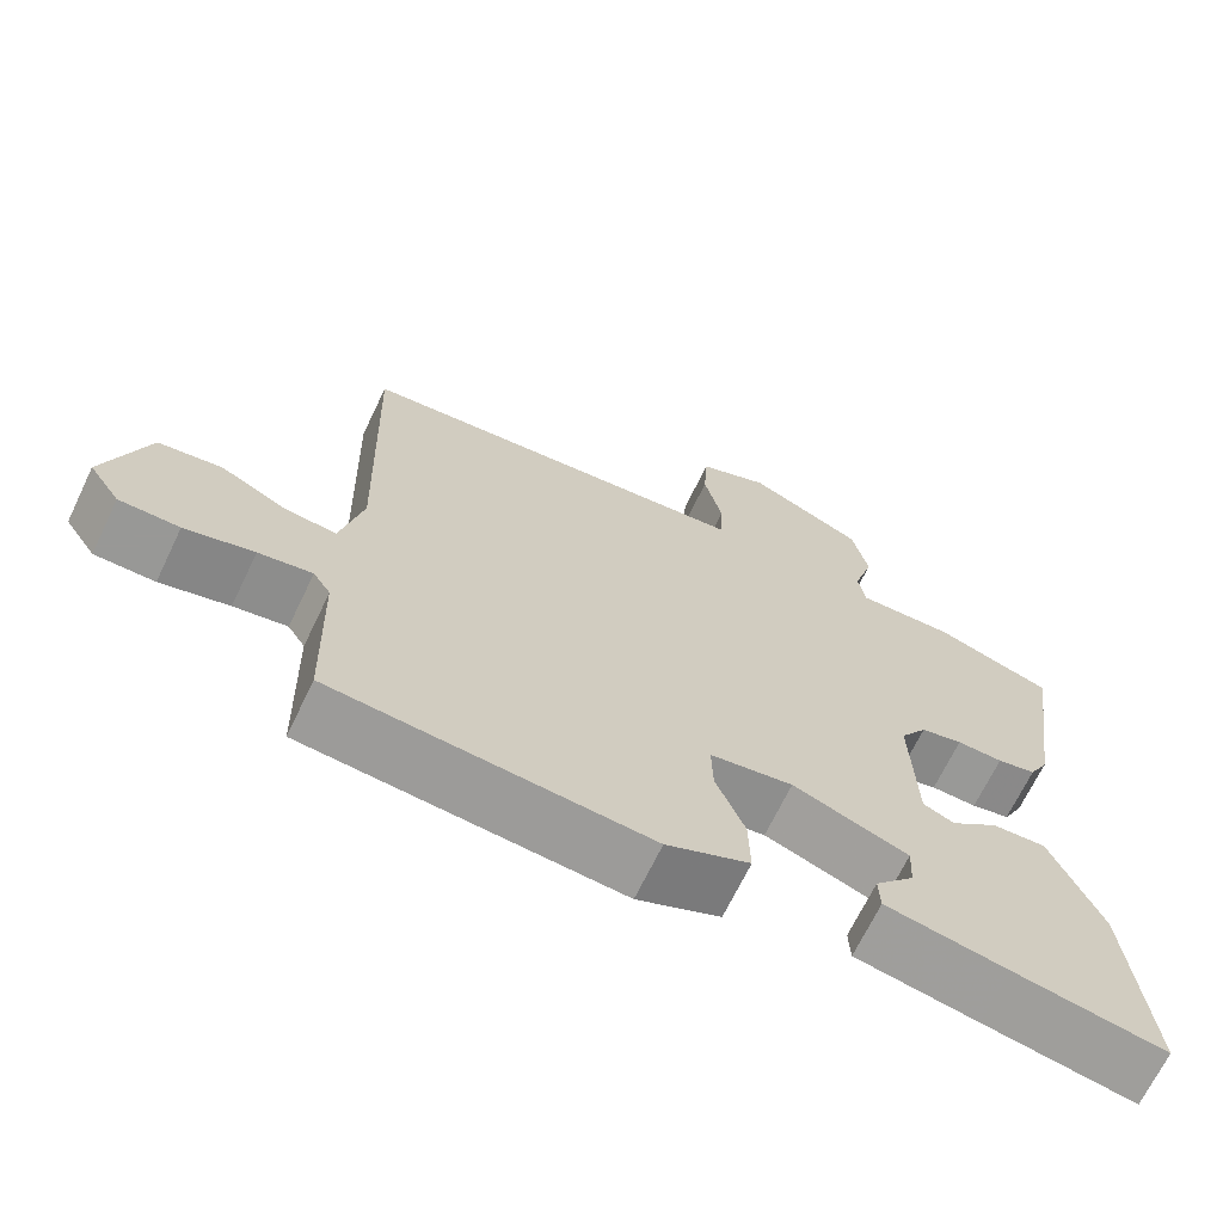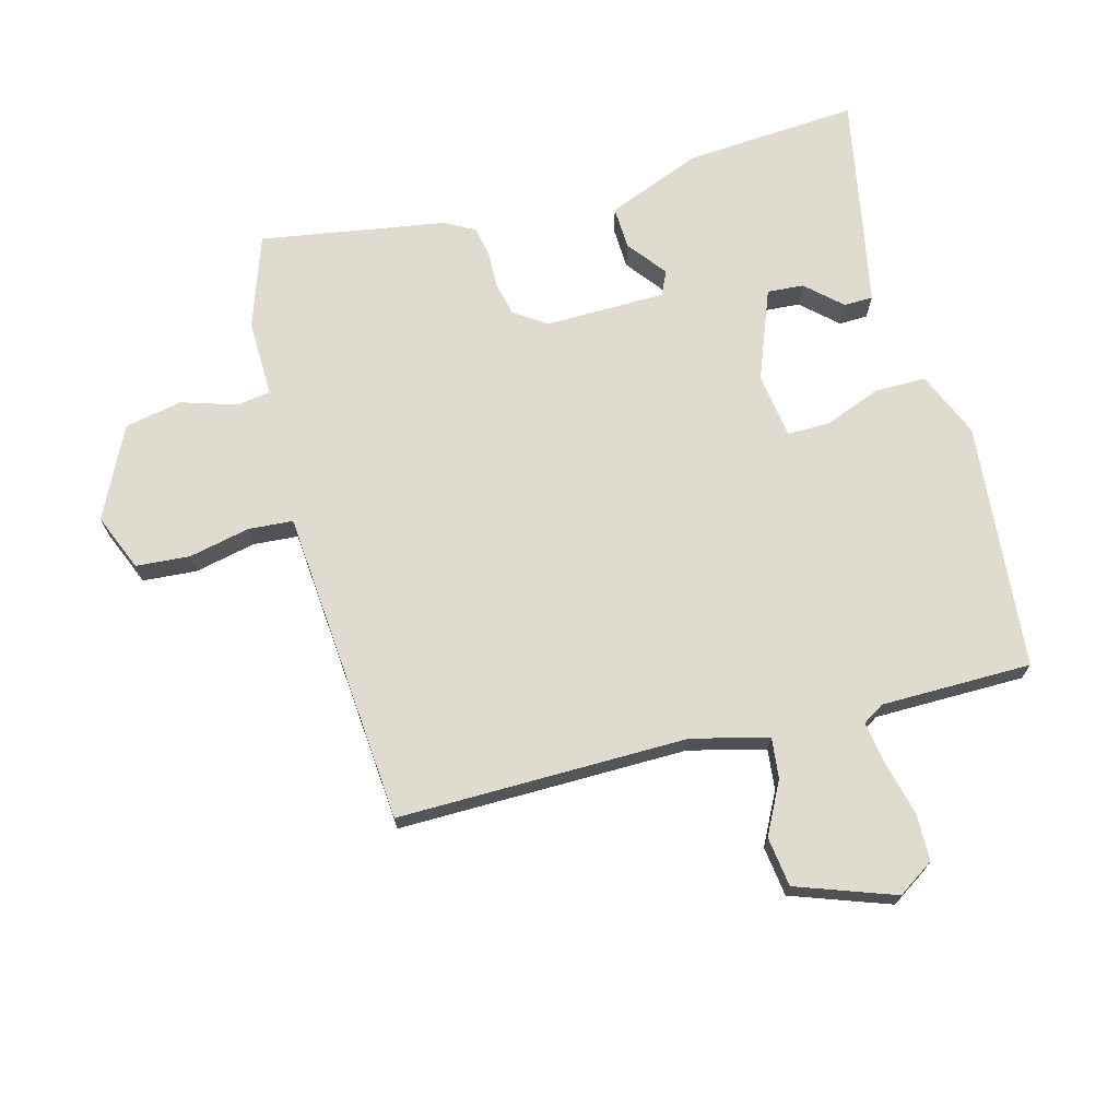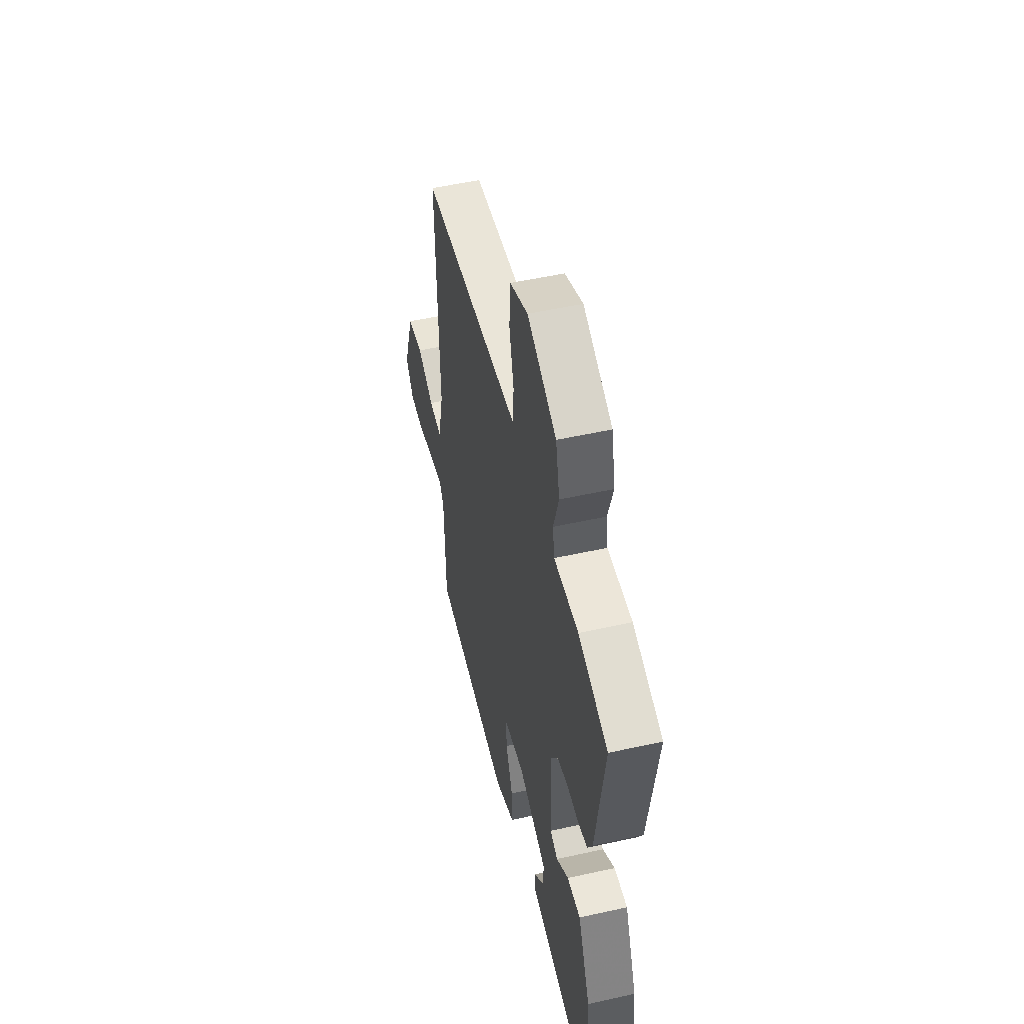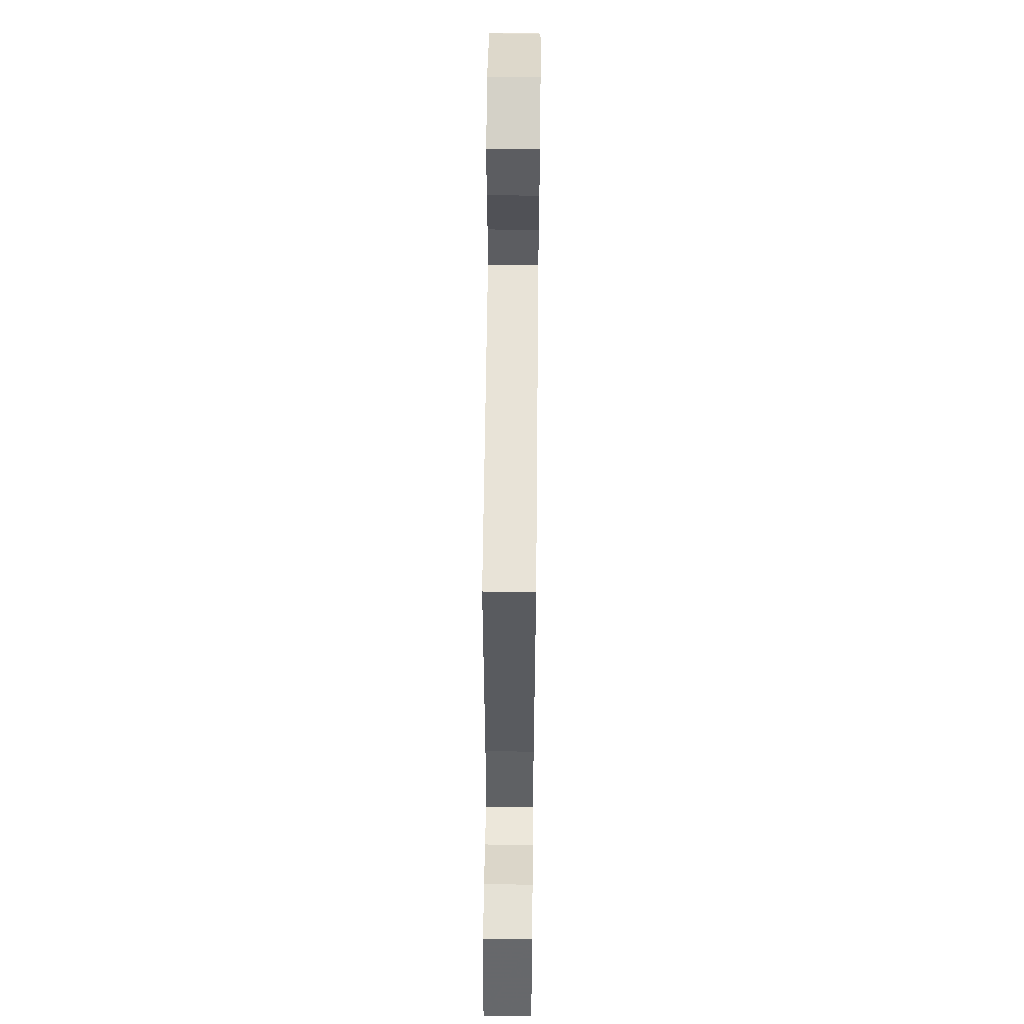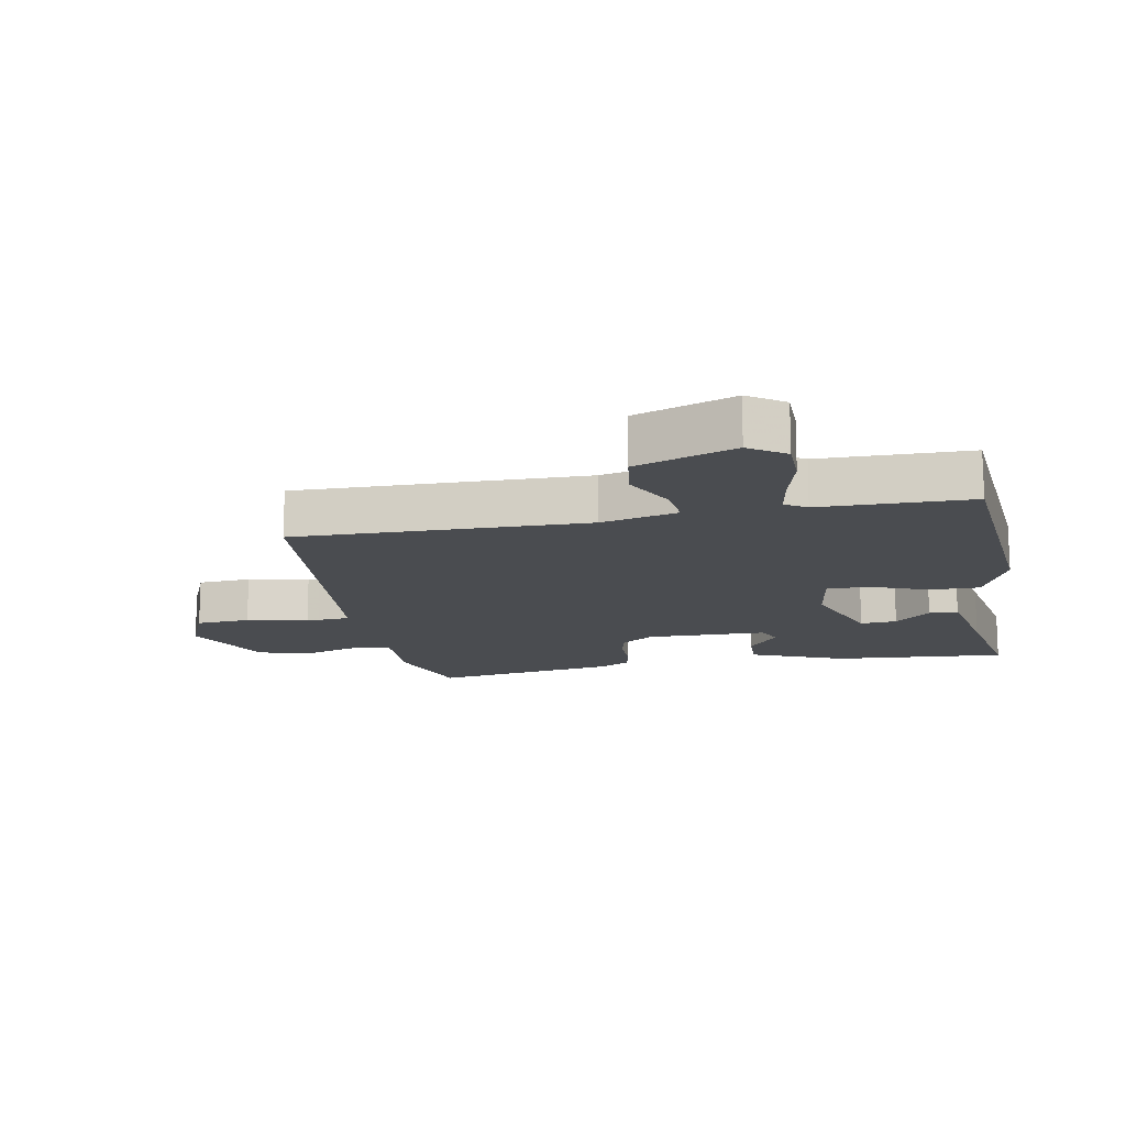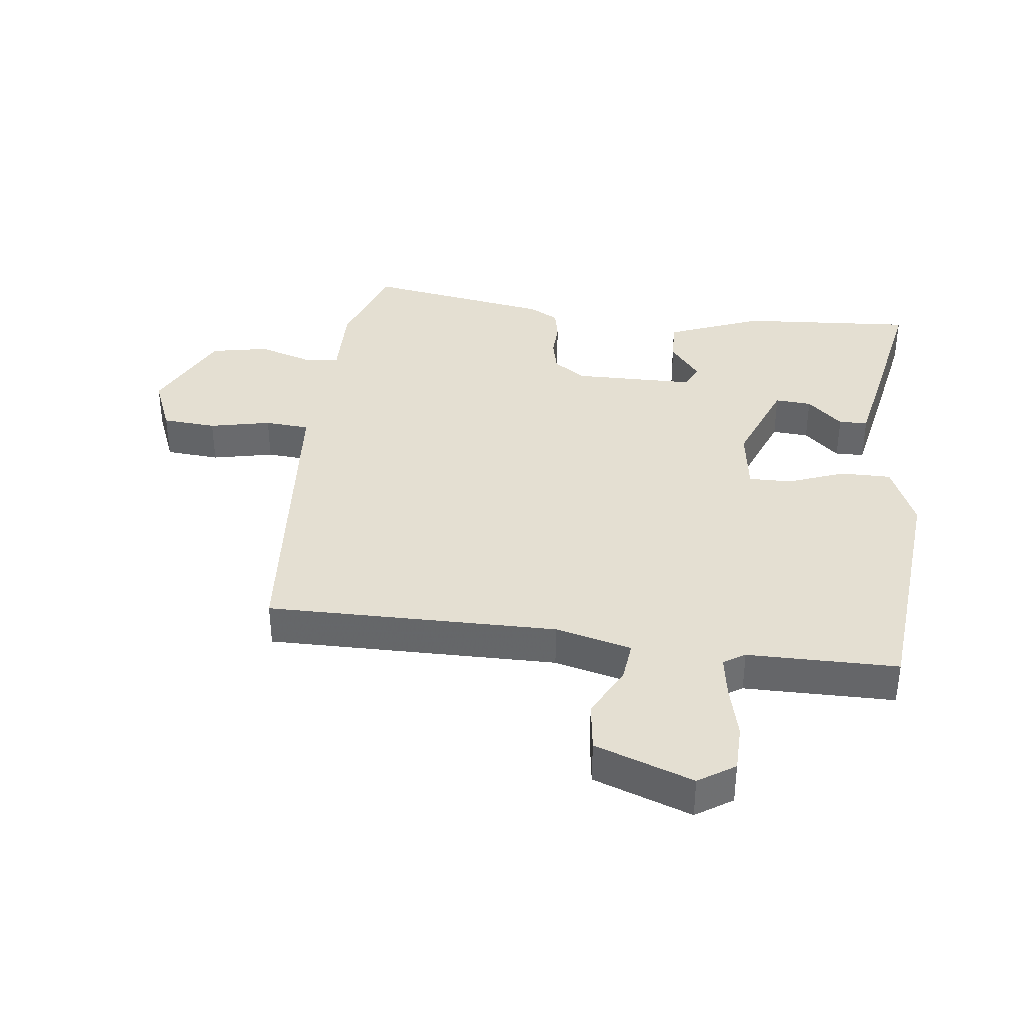
<metadata>
{"format":"obj","ext":"obj","renderer":"f3d","projection":"perspective","resolution":1024,"background":"white","views":[{"elev":-68.5,"azim":154.3,"up":"+Z"},{"elev":70.4,"azim":76.1,"up":"+Y"},{"elev":52.2,"azim":-103.5,"up":"+Z"},{"elev":56.3,"azim":90.6,"up":"+Z"},{"elev":-14.8,"azim":101.3,"up":"+Y"},{"elev":37.2,"azim":98.1,"up":"+Y"}]}
</metadata>
<code>
v -0.5 0.07 -0.5
v -0.475 0.07 -0.224
v -0.412 0.07 -0.075
v -0.344 0.07 -0.079
v -0.283 0.07 -0.128
v -0.244 0.07 -0.111
v -0.238 0.07 0.081
v -0.272 0.07 0.133
v -0.325 0.07 0.146
v -0.383 0.07 0.145
v -0.432 0.07 0.156
v -0.457 0.07 0.204
v -0.5 0.07 0.5
v -0.351 0.07 0.548
v -0.228 0.07 0.543
v -0.219 0.07 0.597
v -0.245 0.07 0.685
v -0.225 0.07 0.776
v -0.079 0.07 0.844
v 0.011 0.07 0.805
v 0.016 0.07 0.719
v -0.007 0.07 0.622
v -0.003 0.07 0.551
v 0.084 0.07 0.542
v 0.5 0.07 0.5
v 0.487 0.07 0.039
v 0.515 0.07 -0.083
v 0.58 0.07 -0.077
v 0.663 0.07 -0.036
v 0.742 0.07 -0.048
v 0.795 0.07 -0.205
v 0.756 0.07 -0.262
v 0.681 0.07 -0.262
v 0.595 0.07 -0.239
v 0.528 0.07 -0.227
v 0.506 0.07 -0.261
v 0.5 0.07 -0.5
v 0.105 0.07 -0.529
v 0.001 0.07 -0.482
v 0.003 0.07 -0.401
v 0.039 0.07 -0.312
v 0.041 0.07 -0.244
v -0.063 0.07 -0.227
v -0.208 0.07 -0.28
v -0.205 0.07 -0.338
v -0.155 0.07 -0.395
v -0.157 0.07 -0.441
v -0.31 0.07 -0.468
v -0.5 0 -0.5
v -0.475 0 -0.224
v -0.412 0 -0.075
v -0.344 0 -0.079
v -0.283 0 -0.128
v -0.244 0 -0.111
v -0.238 0 0.081
v -0.272 0 0.133
v -0.325 0 0.146
v -0.383 0 0.145
v -0.432 0 0.156
v -0.457 0 0.204
v -0.5 0 0.5
v -0.351 0 0.548
v -0.228 0 0.543
v -0.219 0 0.597
v -0.245 0 0.685
v -0.225 0 0.776
v -0.079 0 0.844
v 0.011 0 0.805
v 0.016 0 0.719
v -0.007 0 0.622
v -0.003 0 0.551
v 0.084 0 0.542
v 0.5 0 0.5
v 0.487 0 0.039
v 0.515 0 -0.083
v 0.58 0 -0.077
v 0.663 0 -0.036
v 0.742 0 -0.048
v 0.795 0 -0.205
v 0.756 0 -0.262
v 0.681 0 -0.262
v 0.595 0 -0.239
v 0.528 0 -0.227
v 0.506 0 -0.261
v 0.5 0 -0.5
v 0.105 0 -0.529
v 0.001 0 -0.482
v 0.003 0 -0.401
v 0.039 0 -0.312
v 0.041 0 -0.244
v -0.063 0 -0.227
v -0.208 0 -0.28
v -0.205 0 -0.338
v -0.155 0 -0.395
v -0.157 0 -0.441
v -0.31 0 -0.468
f 48 1 2
f 47 48 2
f 46 47 2
f 45 46 2
f 3 4 5
f 2 3 5
f 45 2 5
f 44 45 5
f 43 44 5 6
f 42 43 6 7
f 39 40 41
f 38 39 41
f 37 38 41
f 36 37 41
f 35 36 41 42
f 32 33 34
f 31 32 34
f 30 31 34
f 29 30 34
f 28 29 34
f 27 28 34 35
f 42 7 8
f 35 42 8
f 27 35 8
f 26 27 8
f 20 21 22
f 19 20 22
f 18 19 22
f 17 18 22
f 16 17 22
f 15 16 22 23
f 13 14 15
f 12 13 15
f 11 12 15
f 10 11 15
f 9 10 15
f 8 9 15
f 26 8 15
f 25 26 15
f 24 25 15
f 15 23 24
f 50 49 96
f 50 96 95
f 50 95 94
f 50 94 93
f 53 52 51
f 53 51 50
f 53 50 93
f 53 93 92
f 54 53 92 91
f 55 54 91 90
f 89 88 87
f 89 87 86
f 89 86 85
f 89 85 84
f 90 89 84 83
f 82 81 80
f 82 80 79
f 82 79 78
f 82 78 77
f 82 77 76
f 83 82 76 75
f 56 55 90
f 56 90 83
f 56 83 75
f 56 75 74
f 70 69 68
f 70 68 67
f 70 67 66
f 70 66 65
f 70 65 64
f 71 70 64 63
f 63 62 61
f 63 61 60
f 63 60 59
f 63 59 58
f 63 58 57
f 63 57 56
f 63 56 74
f 63 74 73
f 63 73 72
f 72 71 63
f 1 49 50 2
f 2 50 51 3
f 3 51 52 4
f 4 52 53 5
f 5 53 54 6
f 6 54 55 7
f 7 55 56 8
f 8 56 57 9
f 9 57 58 10
f 10 58 59 11
f 11 59 60 12
f 12 60 61 13
f 13 61 62 14
f 14 62 63 15
f 15 63 64 16
f 16 64 65 17
f 17 65 66 18
f 18 66 67 19
f 19 67 68 20
f 20 68 69 21
f 21 69 70 22
f 22 70 71 23
f 23 71 72 24
f 24 72 73 25
f 25 73 74 26
f 26 74 75 27
f 27 75 76 28
f 28 76 77 29
f 29 77 78 30
f 30 78 79 31
f 31 79 80 32
f 32 80 81 33
f 33 81 82 34
f 34 82 83 35
f 35 83 84 36
f 36 84 85 37
f 37 85 86 38
f 38 86 87 39
f 39 87 88 40
f 40 88 89 41
f 41 89 90 42
f 42 90 91 43
f 43 91 92 44
f 44 92 93 45
f 45 93 94 46
f 46 94 95 47
f 47 95 96 48
f 48 96 49 1

</code>
